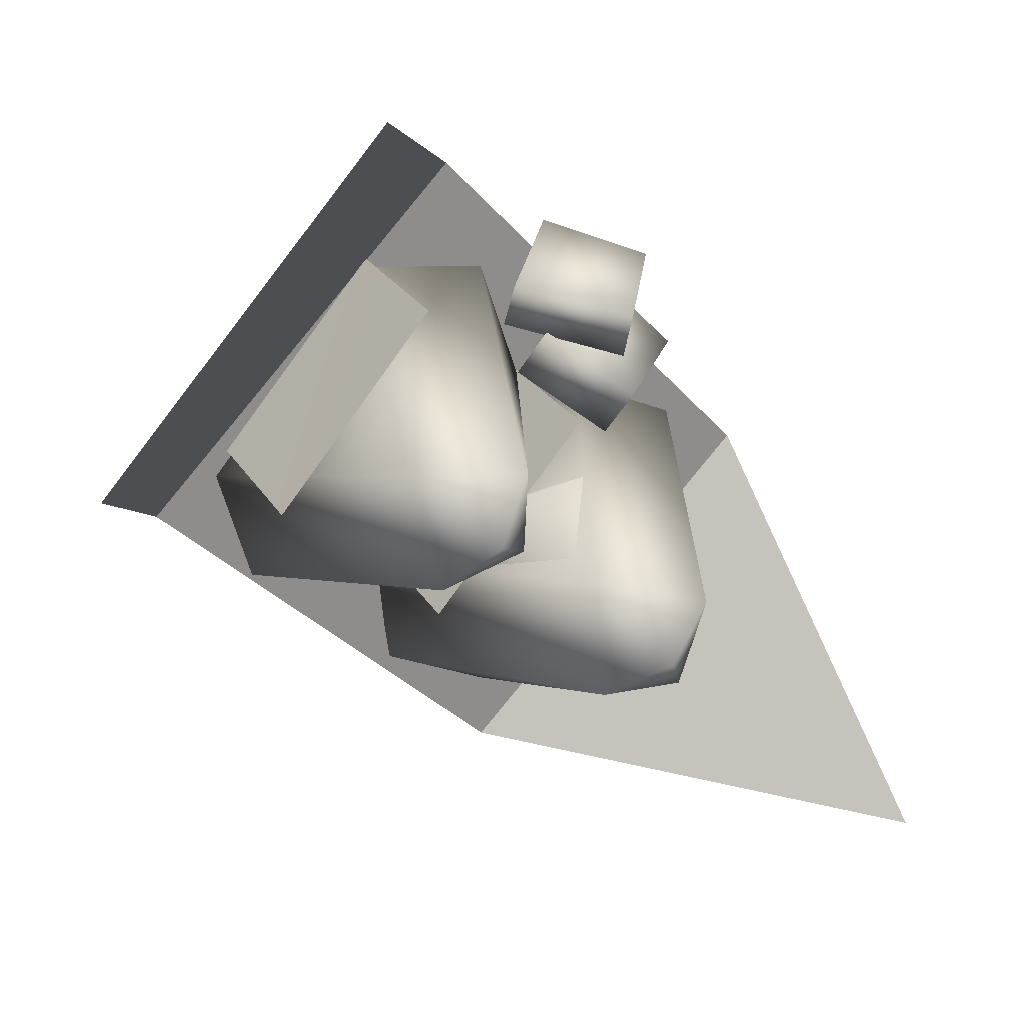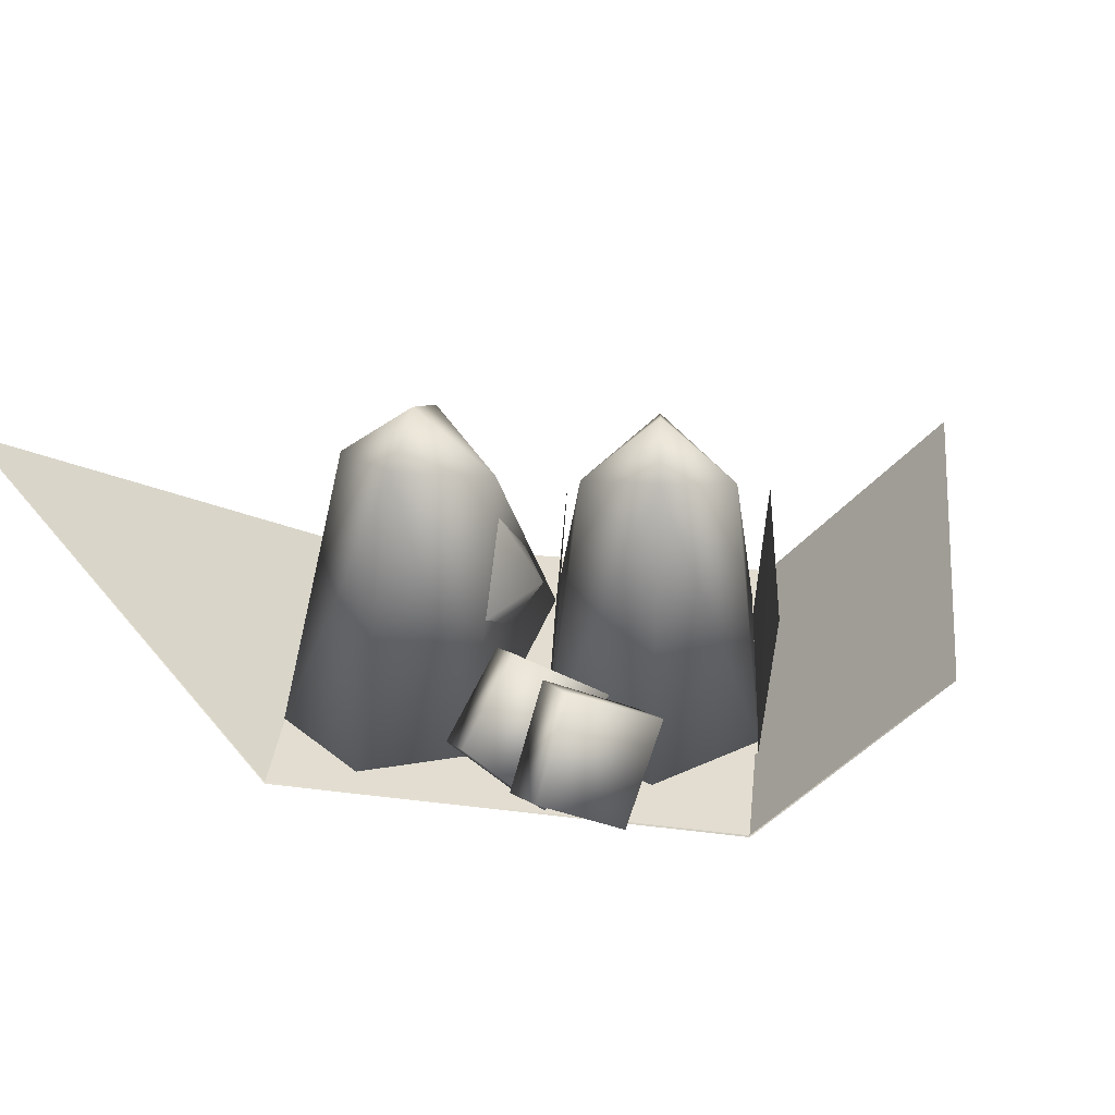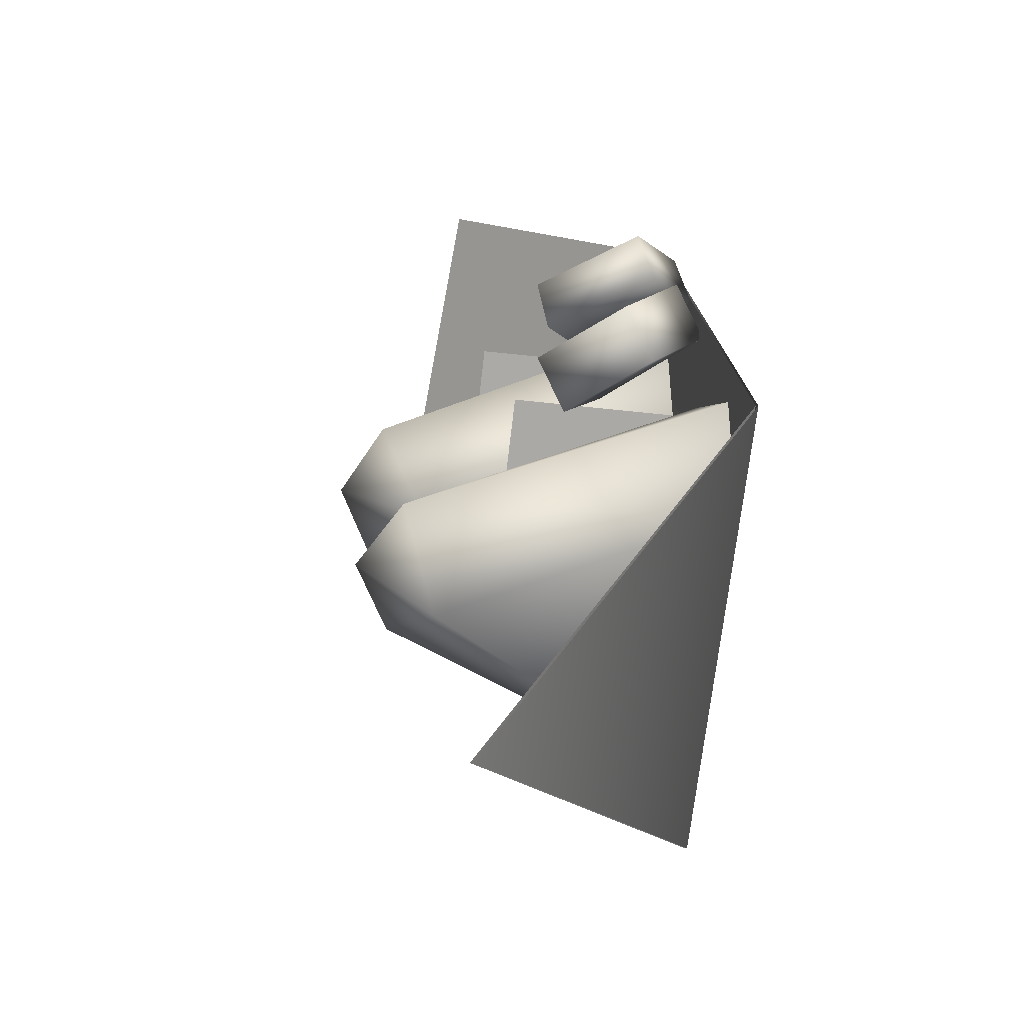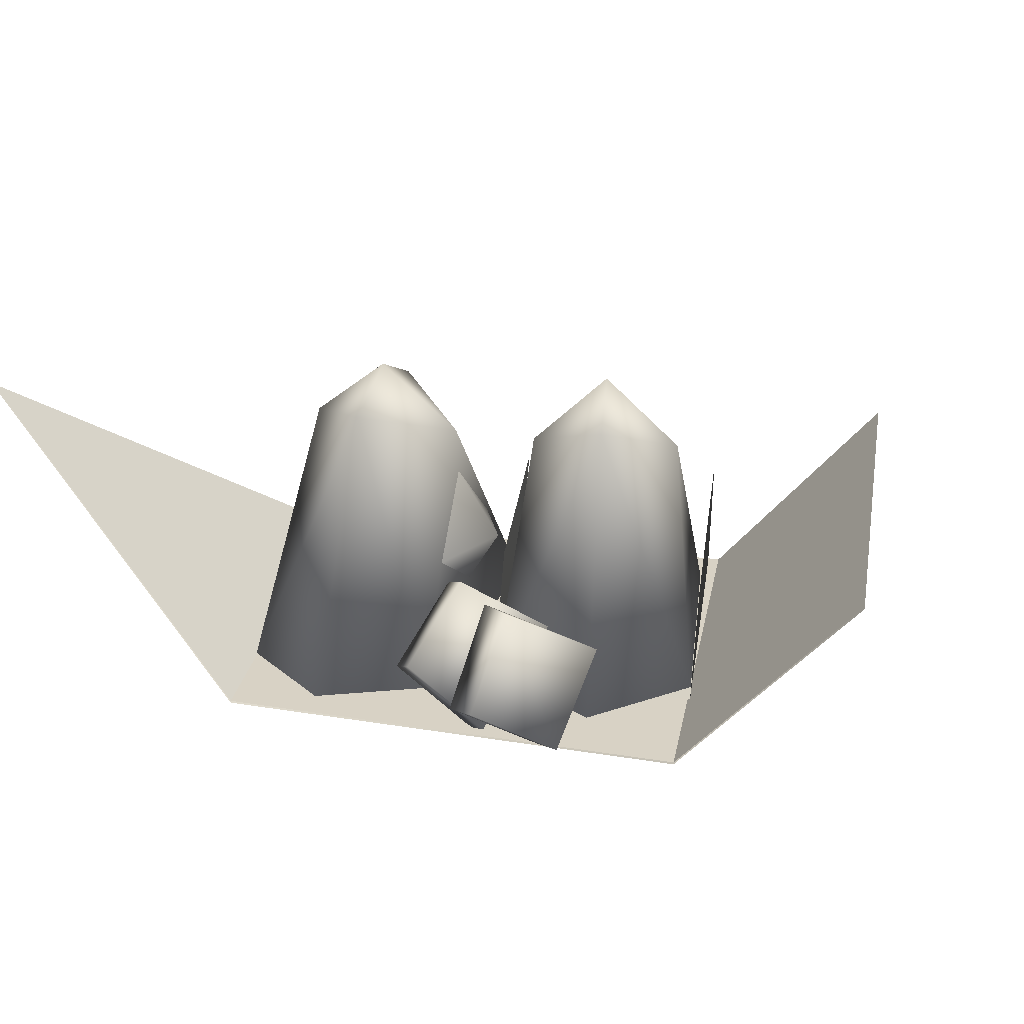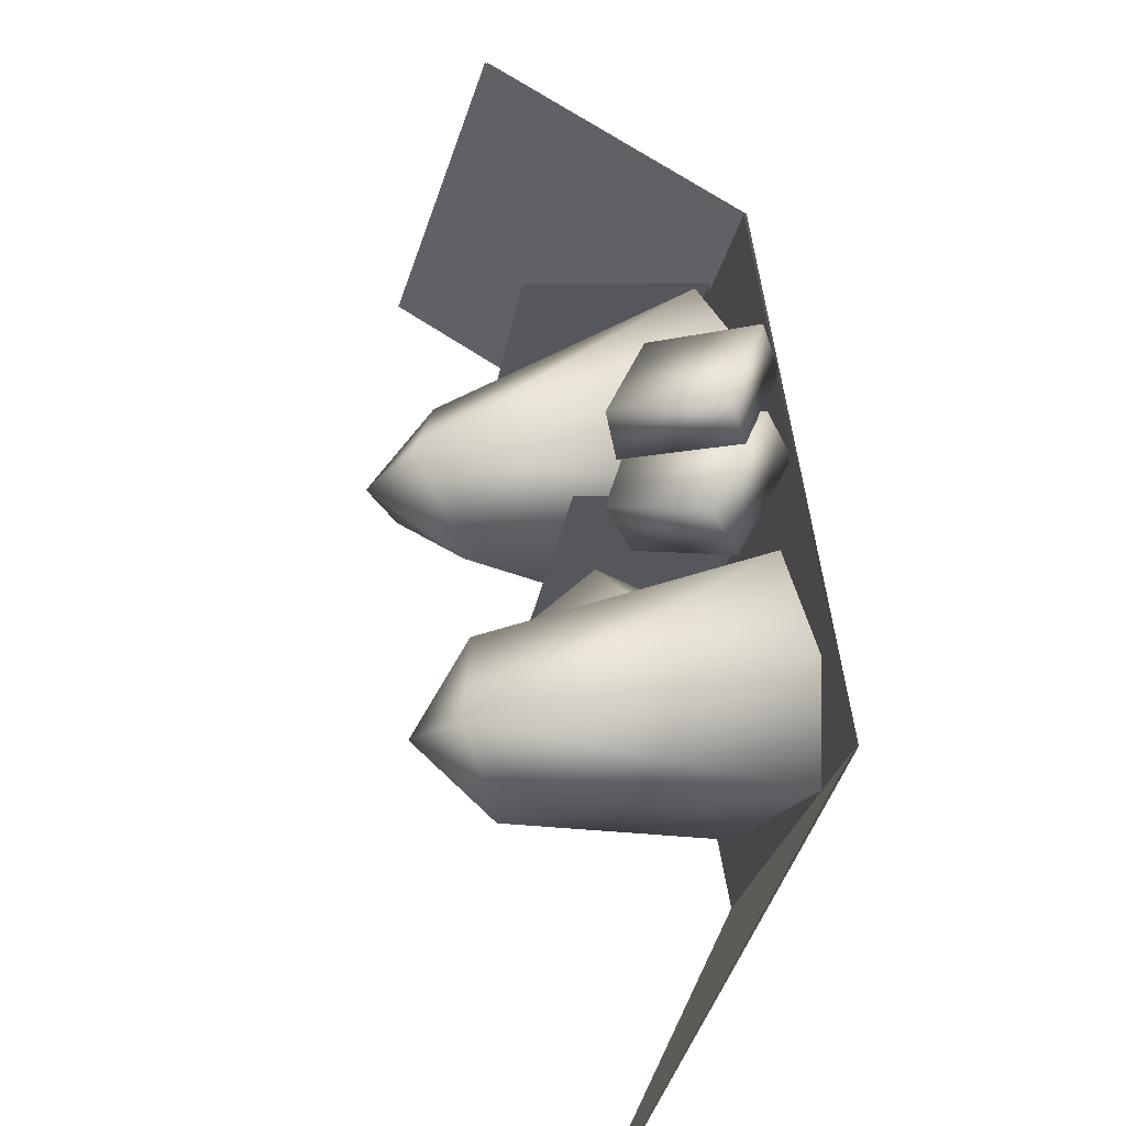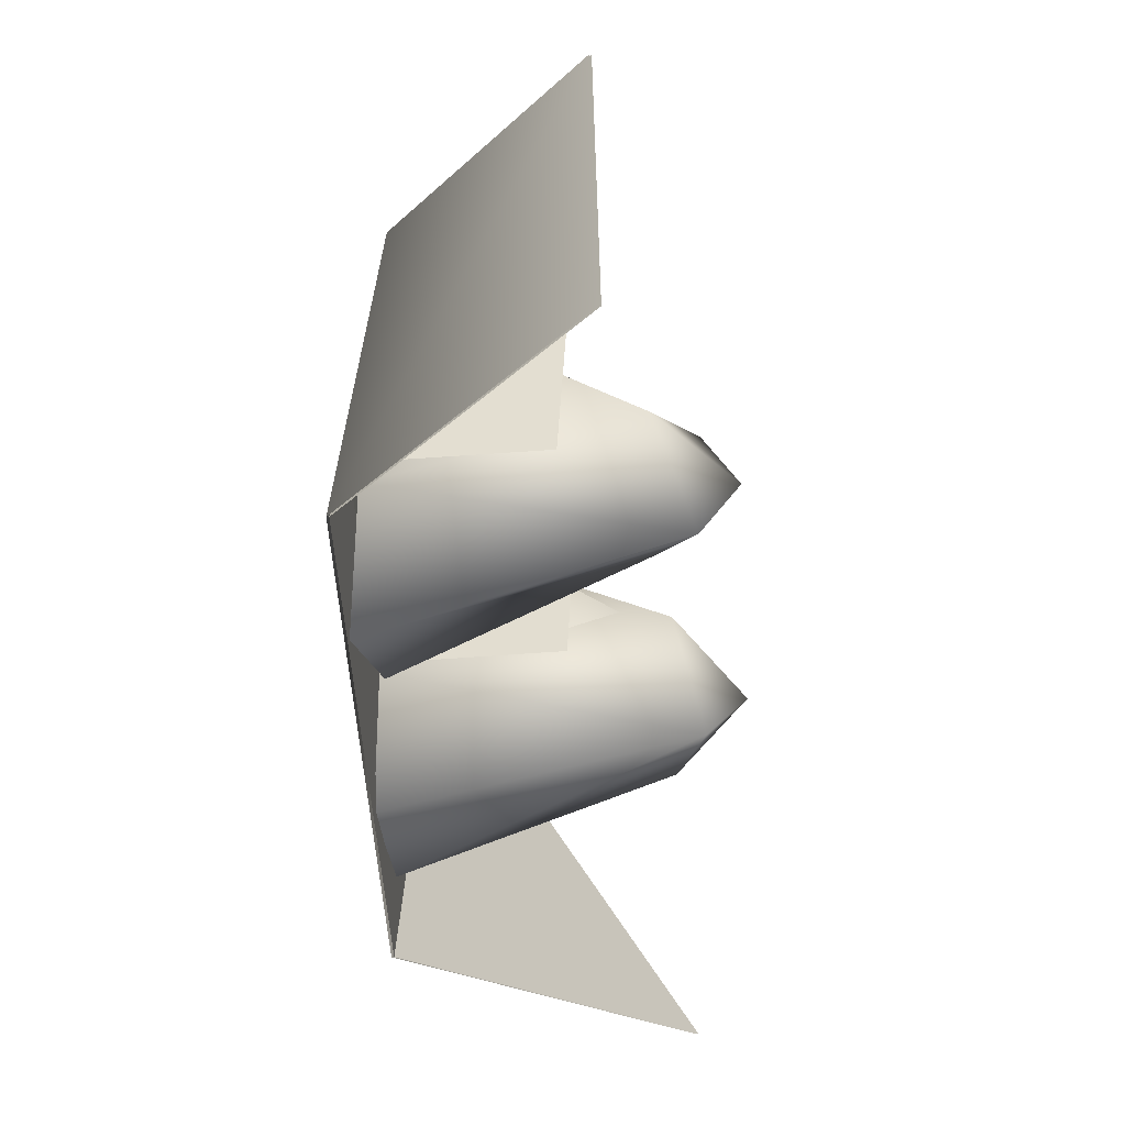
<metadata>
{"format":"obj","ext":"obj","renderer":"f3d","projection":"perspective","resolution":1024,"background":"white","views":[{"elev":26.4,"azim":154.0,"up":"+Z"},{"elev":35.1,"azim":-38.6,"up":"+Y"},{"elev":-26.2,"azim":-100.0,"up":"+Z"},{"elev":27.4,"azim":-34.2,"up":"+Y"},{"elev":20.7,"azim":-104.7,"up":"+Z"},{"elev":-8.6,"azim":94.3,"up":"+Z"}]}
</metadata>
<code>
o model_4677
v -0.332 0.01604 -0.0181
v -0.4269 0.2937 -0.4182
v -0.01266 0.01604 -0.3372
v 0.1728 0.2172 0.4848
v 0.02045 0.009324 0.3626
v 0.3593 0.009324 0.02396
v 0.4809 0.2443 0.1696
v 0.1067 0.01675 -0.07025
v -0.05698 0.01675 0.1175
v -0.04682 0.1922 0.1263
v 0.1176 0.1929 -0.06159
v 0.1149 0.01446 0.2727
v 0.287 0.1965 0.0925
v 0.1251 0.1965 0.2811
v 0.2785 0.01446 0.08492
v -0.05698 0.01675 0.1175
v 0.1067 0.01675 -0.07025
v 0.2785 0.01446 0.08492
v 0.1149 0.01446 0.2727
v -0.02707 0.2493 -0.0161
v -0.08056 0.1467 0.03805
v 0.008678 0.1556 0.03103
v 0.04552 0.1487 -0.05117
v -0.01458 0.08795 -0.001038
v -0.332 0.01861 -0.0181
v -0.01266 0.01861 -0.3372
v -0.4269 0.2963 -0.4182
v 0.1728 0.2198 0.4848
v 0.4809 0.2469 0.1696
v 0.3593 0.0119 0.02396
v 0.02045 0.0119 0.3626
v 0.02045 0.0119 0.3626
v 0.3593 0.0119 0.02396
v -0.01266 0.01861 -0.3372
v -0.332 0.01861 -0.0181
v -0.1219 0.2841 -0.1575
v -0.07352 0.3553 -0.08727
v -0.01446 0.3165 -0.1276
v -0.01446 0.3165 -0.1276
v -0.02053 0.2841 -0.01335
v 0.1149 0.02027 -0.07983
v 0.101 0.01431 -0.2073
v -0.1328 0.3165 -0.04674
v -0.2574 0.02027 -0.09368
v -0.2477 0.02097 0.03114
v -0.1304 0.02027 0.08789
v -0.2477 0.02097 0.03114
v -0.1328 0.3165 -0.04674
v -0.07352 0.3553 -0.08727
v 0.101 0.01431 -0.2073
v -0.01205 0.02027 -0.2614
v 0.05695 0.2718 0.03531
v 0.1207 0.3531 0.09036
v 0.1671 0.3148 0.03707
v 0.258 0.01445 -0.06703
v 0.1228 0.02647 -0.08657
v 0.07414 0.3148 0.1439
v -0.0544 0.02653 0.117
v -0.01422 0.02111 0.2459
v 0.07414 0.3148 0.1439
v -0.01422 0.02111 0.2459
v 0.119 0.0267 0.2679
v 0.1841 0.2719 0.146
v 0.1671 0.3148 0.03707
v 0.2961 0.02665 0.06426
v 0.258 0.01445 -0.06703
v -0.02134 0.09741 0.1502
v -0.0986 0.1512 0.08804
v -0.115 0.1811 0.1387
v -0.0377 0.1274 0.2008
v -0.1814 0.0775 0.107
v -0.1978 0.1075 0.1577
v -0.1255 0.0103 0.1735
v -0.1418 0.04025 0.2241
v -0.1255 0.0103 0.1735
v -0.1418 0.04025 0.2241
v -0.0986 0.1512 0.08804
v -0.02134 0.09741 0.1502
v -0.1255 0.0103 0.1735
v -0.1814 0.0775 0.107
v -0.0377 0.1274 0.2008
v -0.115 0.1811 0.1387
v -0.1418 0.04025 0.2241
v -0.1978 0.1075 0.1577
v -0.008959 0.1147 0.2552
v -0.005354 0.09707 0.2077
v -0.1091 0.1691 0.1798
v -0.1128 0.1804 0.2265
v -0.1746 0.07075 0.2073
v -0.1782 0.08836 0.2549
v -0.08273 0.009585 0.2406
v -0.08634 0.0272 0.2881
v -0.08634 0.0272 0.2881
v -0.08273 0.009585 0.2406
v -0.1091 0.1691 0.1798
v -0.005354 0.09707 0.2077
v -0.08273 0.009585 0.2406
v -0.1746 0.07075 0.2073
v -0.08634 0.0272 0.2881
v -0.008959 0.1147 0.2552
v -0.1128 0.1804 0.2265
v -0.1782 0.08836 0.2549
g surface_000
f 4 6 7
f 4 5 6
f 5 3 6
f 5 1 3
f 1 2 3
f 16 18 19
f 16 17 18
f 15 13 12
f 12 13 14
f 8 10 11
f 8 9 10
f 22 21 24
f 20 21 22
f 20 22 23
f 22 24 23
f 25 26 27
f 32 34 35
f 32 33 34
f 28 30 31
f 28 29 30
f 39 49 40
f 40 49 48
f 48 46 40
f 40 46 41
f 39 40 41
f 39 41 42
f 41 47 42
f 41 46 47
f 48 47 46
f 51 50 45
f 38 50 51
f 38 51 36
f 36 37 38
f 36 43 37
f 43 36 44
f 43 44 45
f 51 45 44
f 44 36 51
f 56 55 59
f 55 56 52
f 55 52 54
f 52 53 54
f 57 53 52
f 57 52 58
f 57 58 59
f 56 59 58
f 58 52 56
f 61 66 65
f 65 66 64
f 65 64 63
f 63 62 65
f 61 65 62
f 60 61 62
f 60 62 63
f 63 53 60
f 64 53 63
f 83 82 84
f 81 82 83
f 80 77 79
f 77 78 79
f 75 70 76
f 75 67 70
f 67 69 70
f 67 68 69
f 69 68 71
f 69 71 72
f 71 74 72
f 71 73 74
f 99 101 102
f 99 100 101
f 98 95 97
f 95 96 97
f 93 94 86
f 93 86 85
f 85 86 87
f 85 87 88
f 88 87 89
f 88 89 90
f 90 89 91
f 90 91 92

</code>
